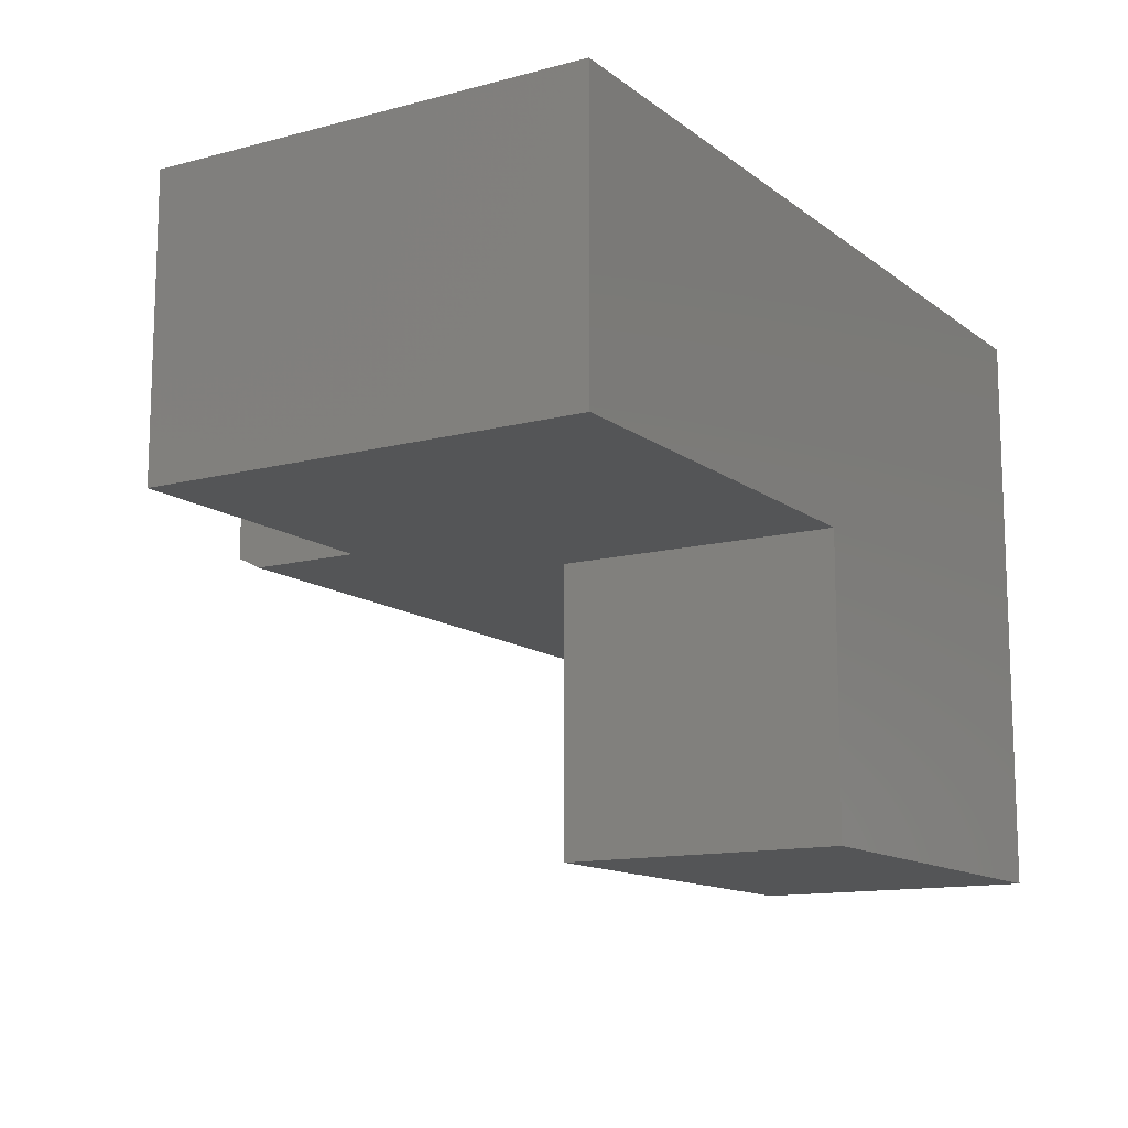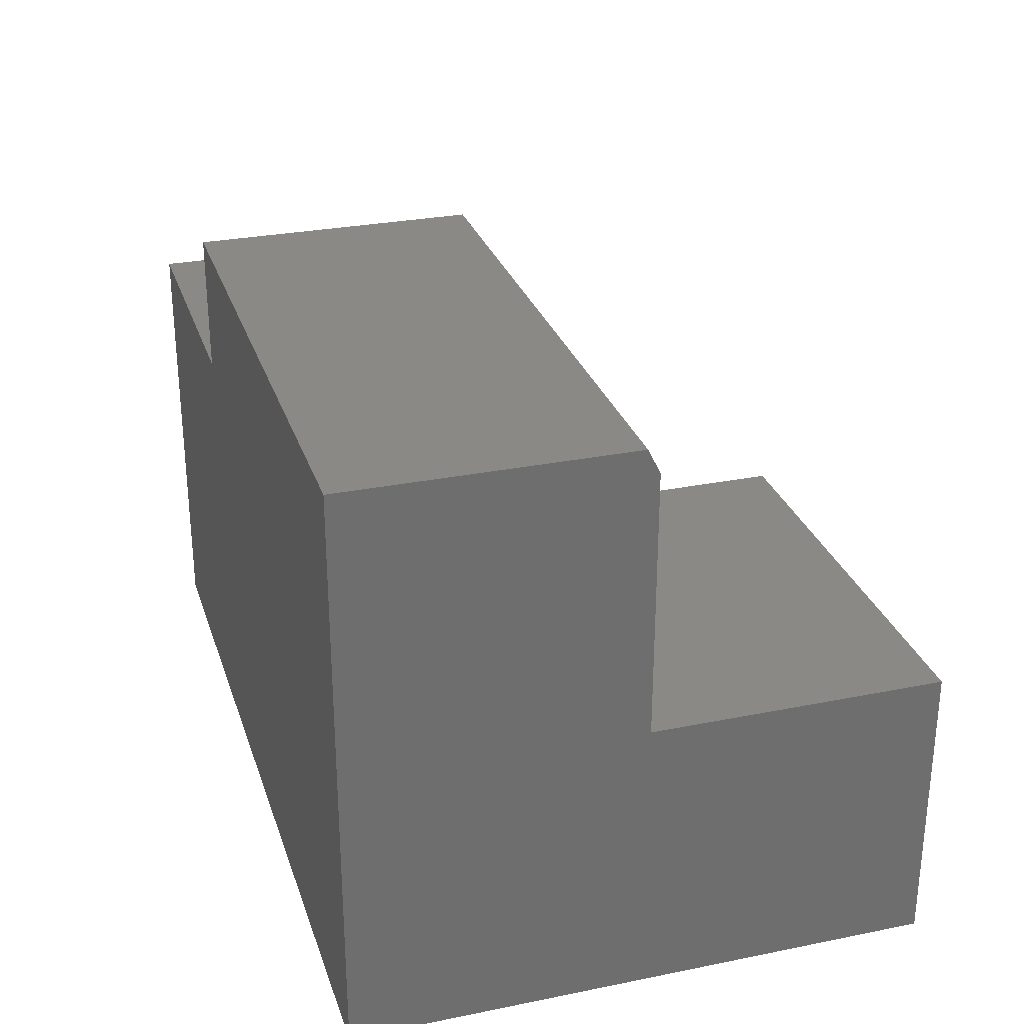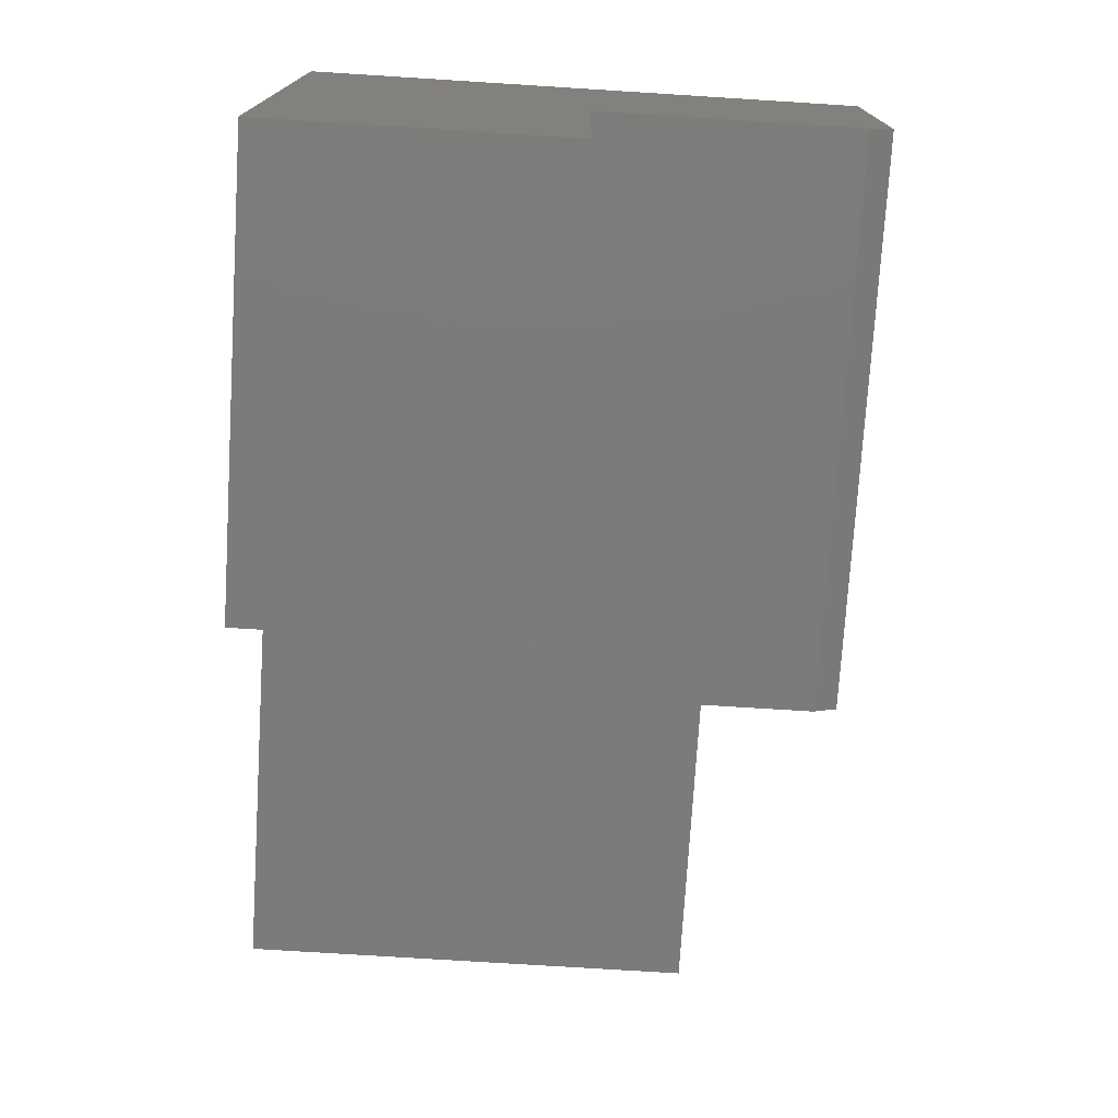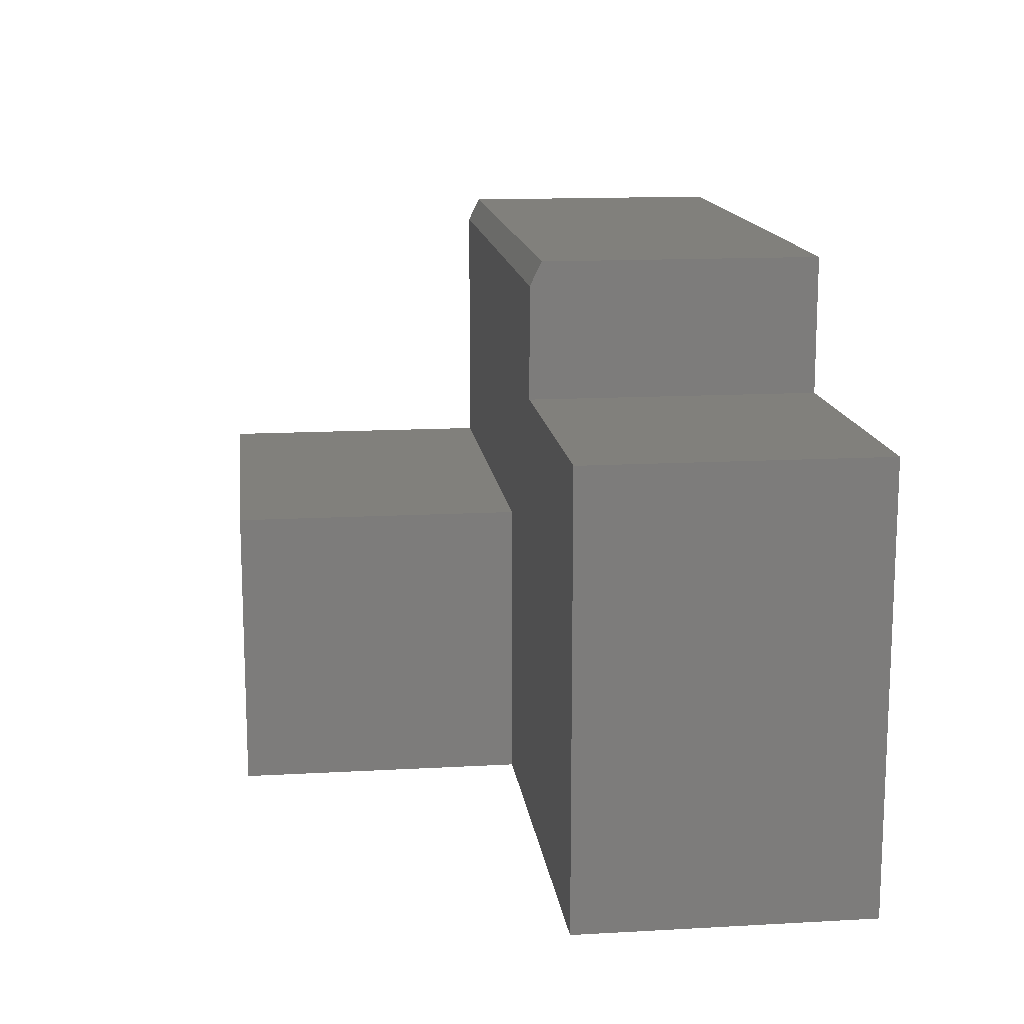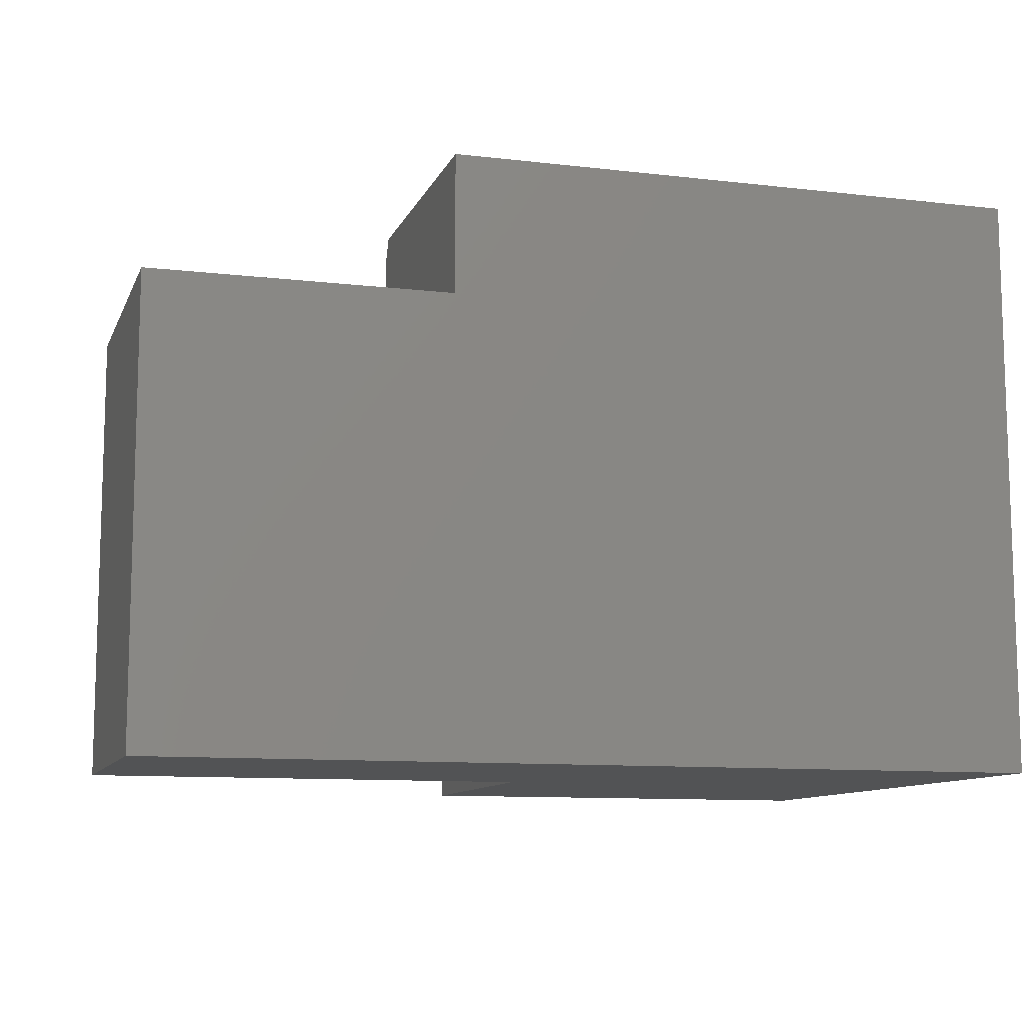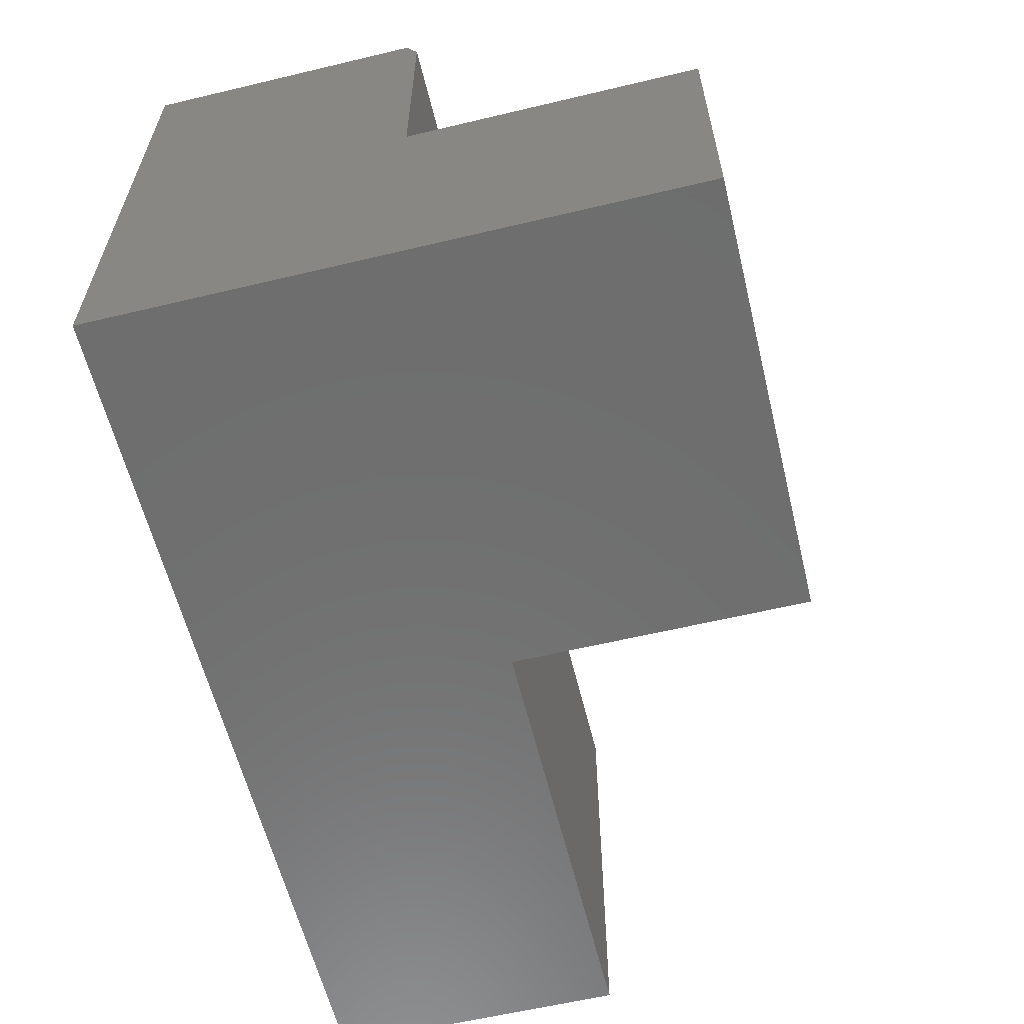
<metadata>
{"format":"stl","ext":"stl","renderer":"f3d","projection":"perspective","resolution":1024,"background":"white","views":[{"elev":-12.8,"azim":121.4,"up":"+Y"},{"elev":28.6,"azim":-106.8,"up":"+Z"},{"elev":-74.7,"azim":-93.6,"up":"+Y"},{"elev":14.3,"azim":83.0,"up":"+Z"},{"elev":-10.4,"azim":163.5,"up":"+Z"},{"elev":-60.1,"azim":-76.3,"up":"+Z"}]}
</metadata>
<code>
# stl→obj: 20 verts, 36 faces
v -0.4297 0 -0.5469
v -0.4297 8.283e-17 0.1992
v 0.3164 1.242e-16 0.1992
v 0.3164 1.045e-16 0.02155
v 0.6953 1.256e-16 0.02155
v 0.6953 6.245e-17 -0.5469
v -0.4297 -0.75 -0.5469
v -0.4297 -0.75 -0.1738
v -0.4297 -0.375 -0.1738
v -0.4297 -0.375 0.1679
v -0.4297 -0.3594 0.1992
v 0.6953 -0.375 -0.5469
v 0.1328 -0.375 -0.5469
v 0.1328 -0.75 -0.5469
v 0.1328 -0.75 -0.1738
v 0.1328 -0.375 -0.1738
v 0.6953 -0.375 0.02155
v 0.3164 -0.375 0.02155
v 0.3164 -0.375 0.1679
v 0.3164 -0.3594 0.1992
f 1 2 3
f 1 3 4
f 1 4 5
f 1 5 6
f 7 8 1
f 1 8 9
f 1 9 2
f 2 9 10
f 2 10 11
f 6 12 1
f 1 12 13
f 1 13 7
f 7 13 14
f 7 14 8
f 8 14 15
f 9 16 17
f 9 17 18
f 9 18 19
f 9 19 10
f 16 13 17
f 17 13 12
f 15 16 8
f 8 16 9
f 13 16 14
f 14 16 15
f 20 3 11
f 11 3 2
f 4 3 18
f 18 3 20
f 18 20 19
f 10 19 11
f 11 19 20
f 17 5 18
f 18 5 4
f 12 6 17
f 17 6 5

</code>
